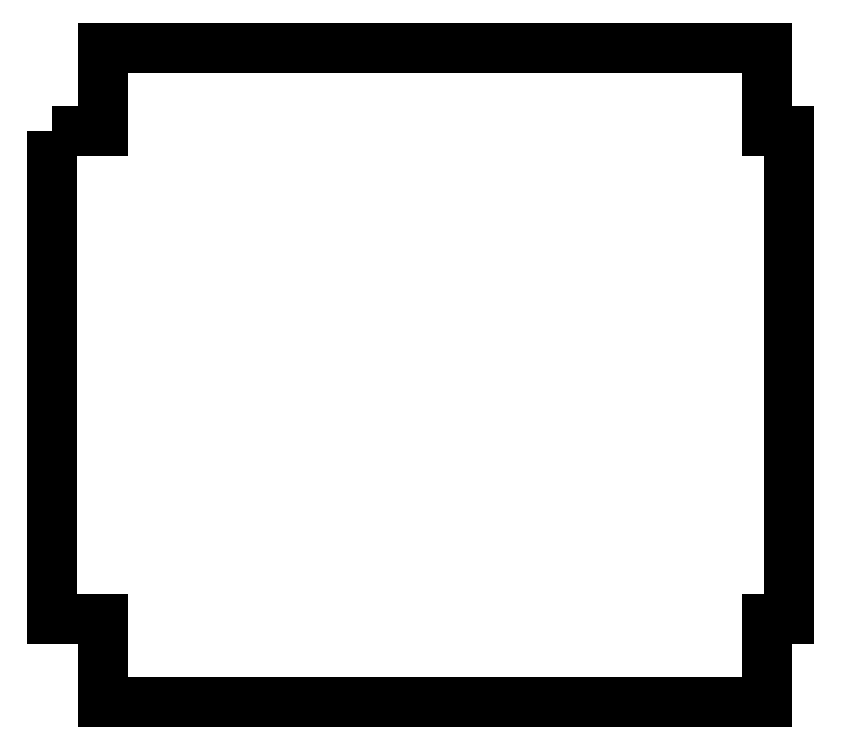
<metadata>
{"format":"dxf","ext":"dxf","renderer":"ezdxf+matplotlib","layout":"modelspace","background":"white","min_lineweight":24,"dpi":150}
</metadata>
<code>
0
SECTION
2
ENTITIES
0
LWPOLYLINE
8
0
90
12
70
1
43
0
10
-320.8
20
480
10
-320.8
20
72
10
-278
20
72
10
-278
20
2
10
277.8
20
2
10
277.8
20
72
10
296.6
20
72
10
296.6
20
480
10
277.8
20
480
10
277.8
20
550
10
-278
20
550
10
-278
20
480
0
LWPOLYLINE
8
0
90
12
70
1
43
0
10
-320.8
20
480
10
-320.8
20
72
10
-278
20
72
10
-278
20
2
10
277.8
20
2
10
277.8
20
72
10
296.6
20
72
10
296.6
20
480
10
277.8
20
480
10
277.8
20
550
10
-278
20
550
10
-278
20
480
0
ENDSEC
0
EOF

</code>
